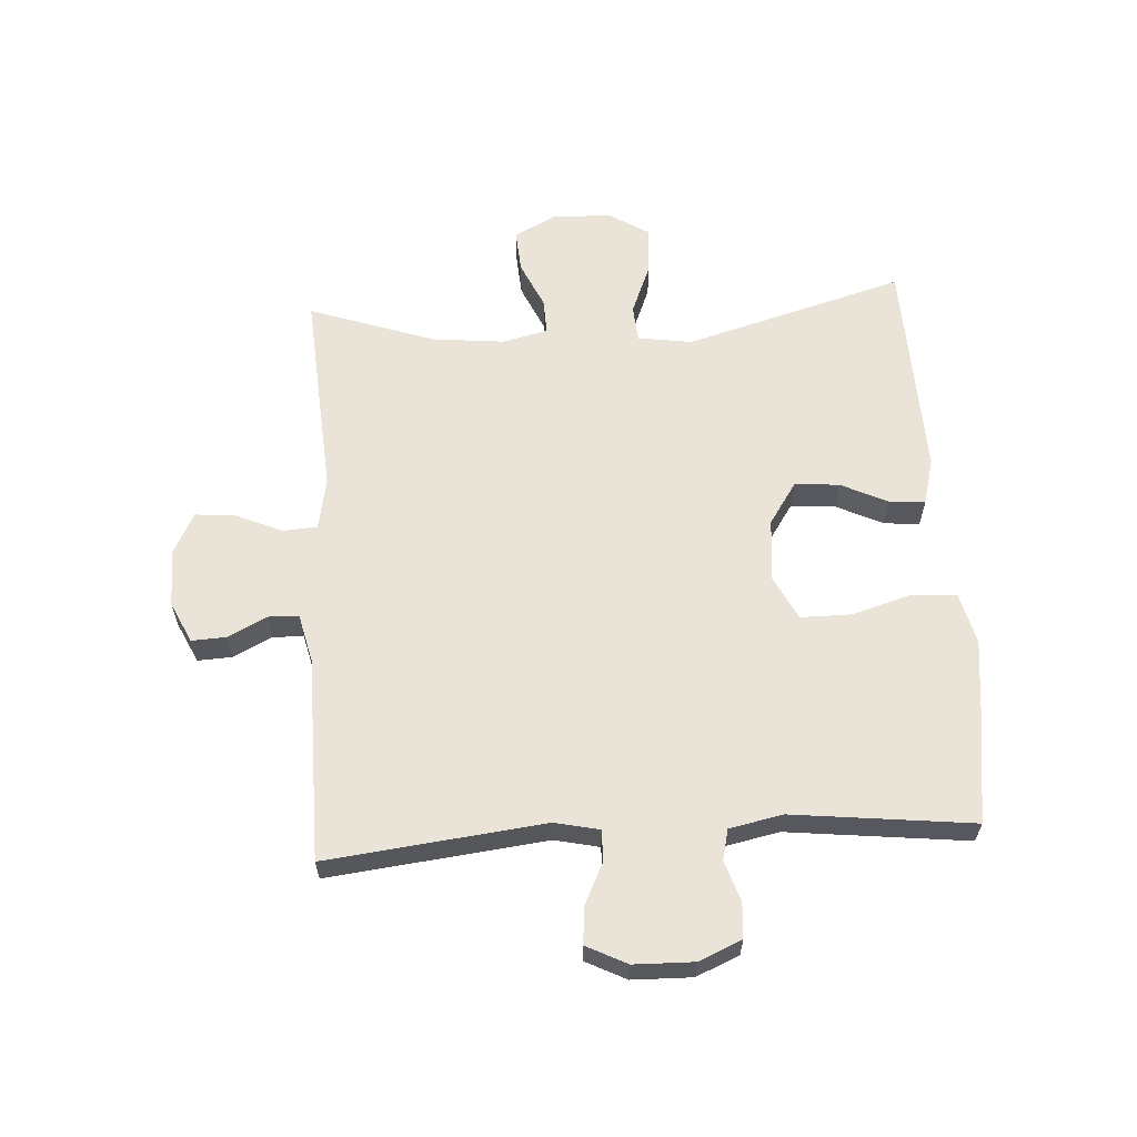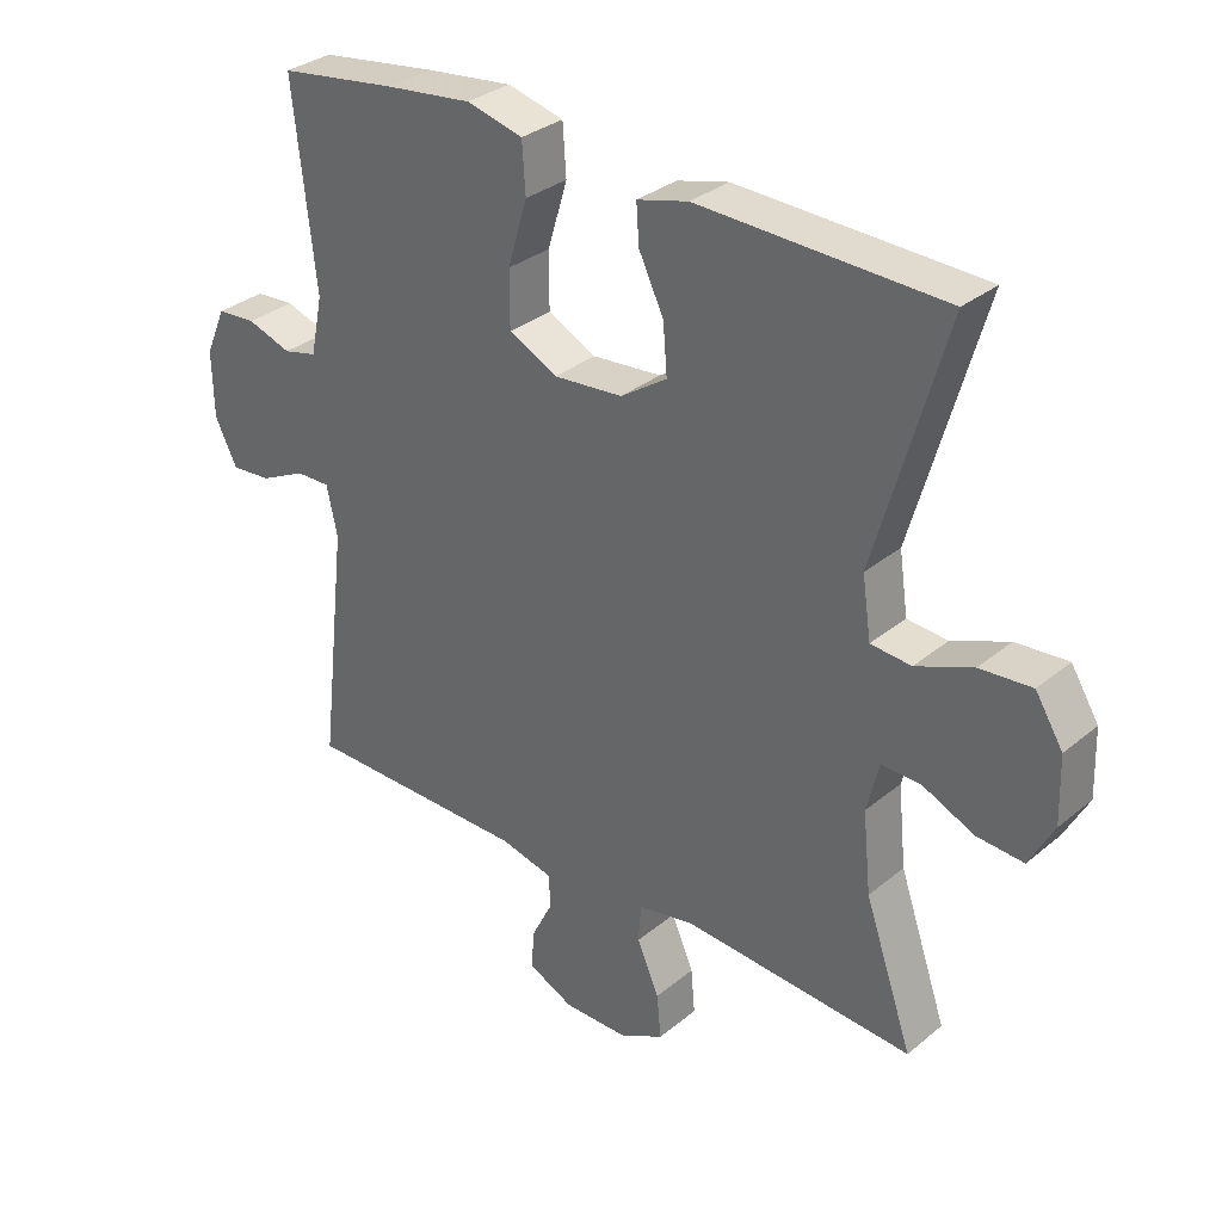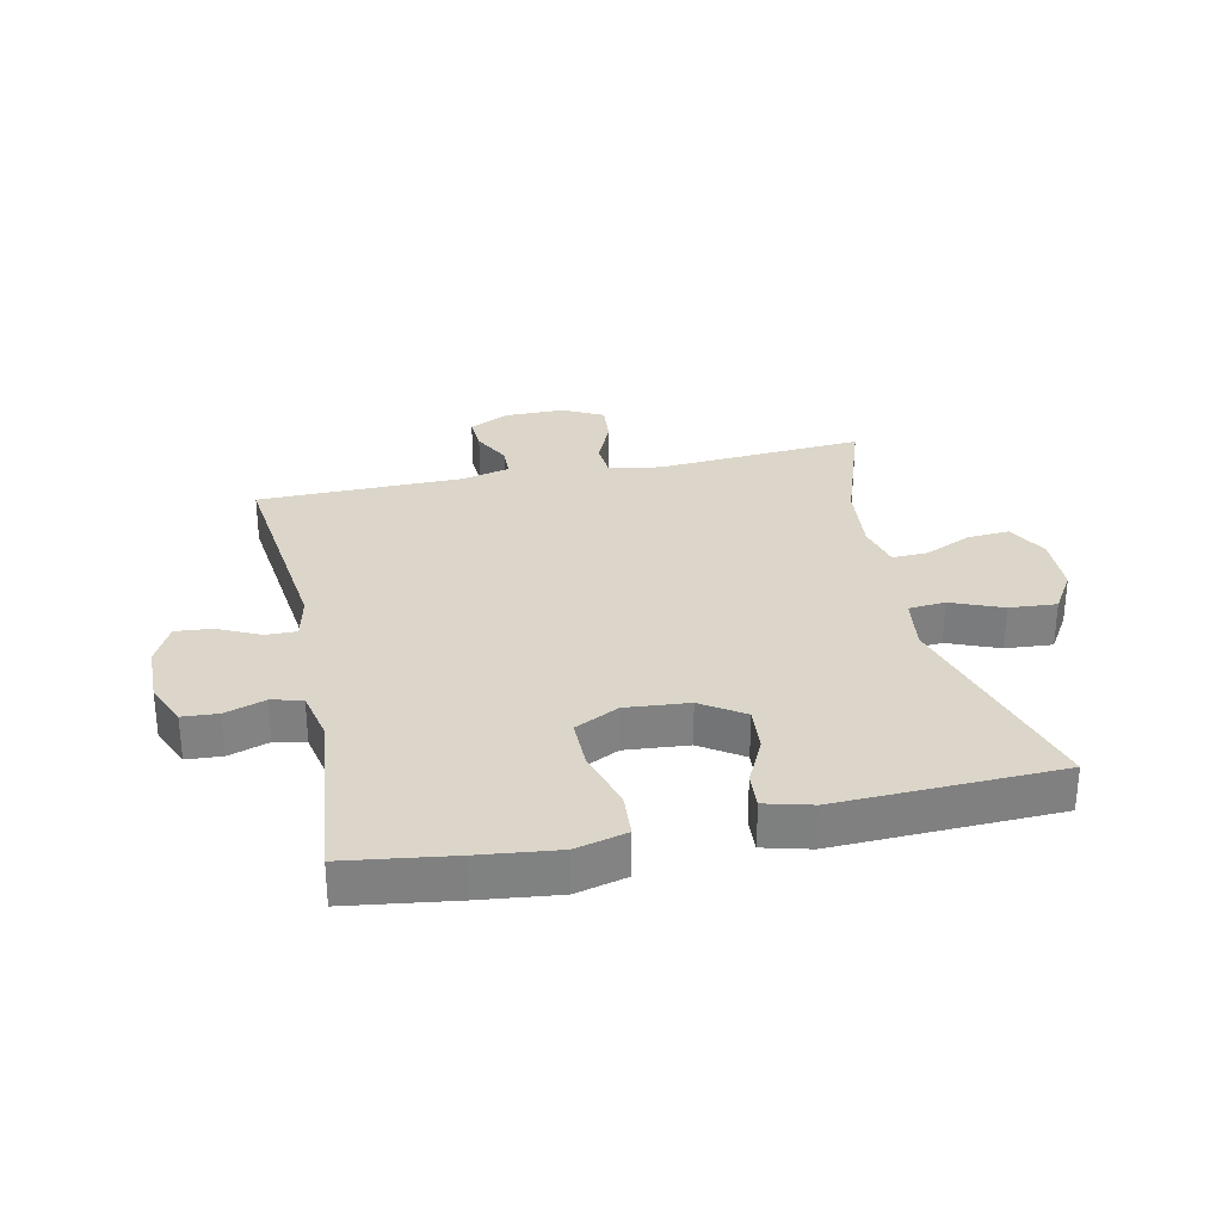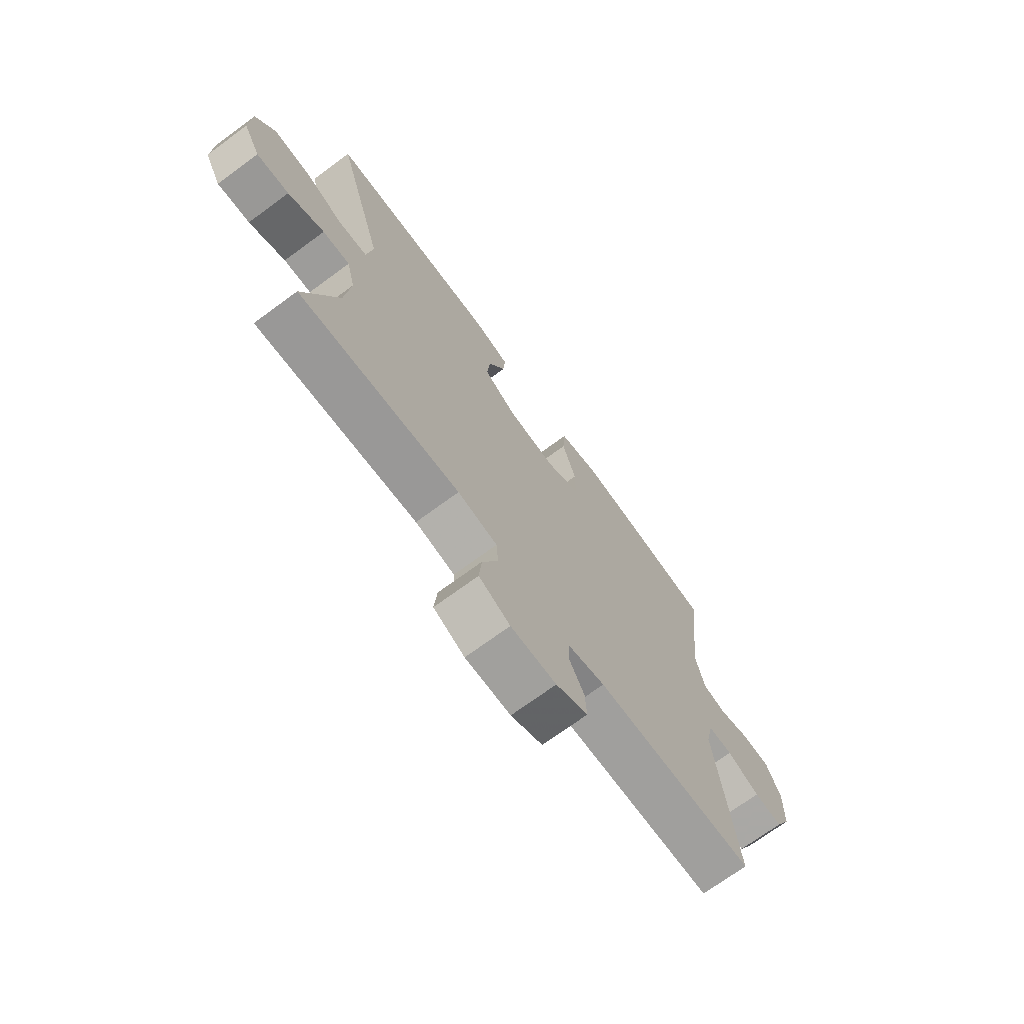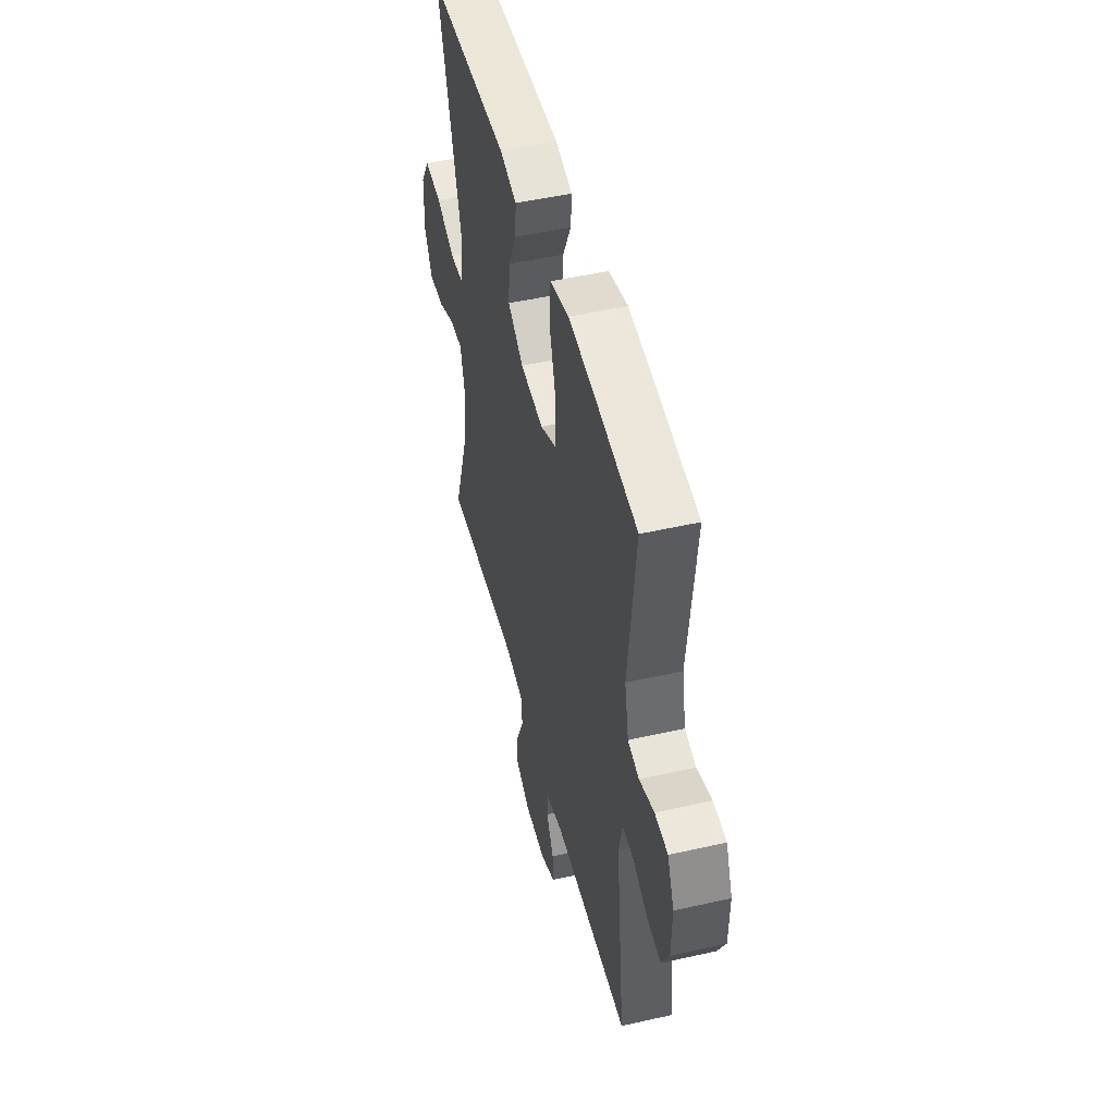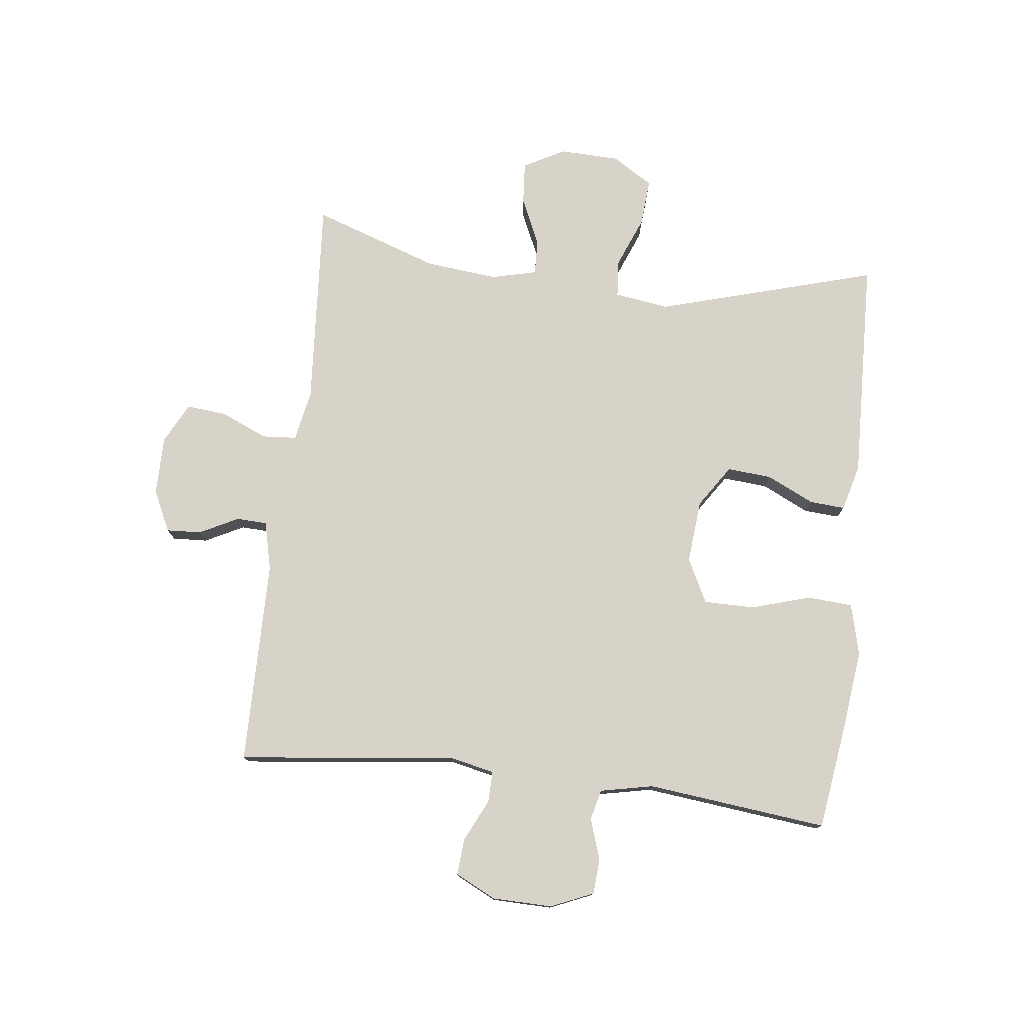
<metadata>
{"format":"obj","ext":"obj","renderer":"f3d","projection":"perspective","resolution":1024,"background":"white","views":[{"elev":61.2,"azim":-93.5,"up":"+Y"},{"elev":31.9,"azim":41.1,"up":"+Z"},{"elev":30.1,"azim":-12.2,"up":"+Y"},{"elev":-71.7,"azim":126.3,"up":"+Z"},{"elev":48.7,"azim":-104.2,"up":"+Z"},{"elev":77.2,"azim":-83.3,"up":"+Y"}]}
</metadata>
<code>
v -0.5 0.07 0.5
v -0.324 0.07 0.525
v -0.196 0.07 0.54
v -0.112 0.07 0.519
v -0.107 0.07 0.445
v -0.136 0.07 0.348
v -0.136 0.07 0.265
v -0.064 0.07 0.229
v 0.039 0.07 0.238
v 0.108 0.07 0.284
v 0.102 0.07 0.357
v 0.065 0.07 0.434
v 0.061 0.07 0.492
v 0.137 0.07 0.512
v 0.5 0.07 0.5
v 0.397 0.07 0.141
v 0.41 0.07 0.052
v 0.47 0.07 0.047
v 0.554 0.07 0.081
v 0.631 0.07 0.087
v 0.672 0.07 0.021
v 0.675 0.07 -0.077
v 0.639 0.07 -0.144
v 0.57 0.07 -0.139
v 0.493 0.07 -0.104
v 0.435 0.07 -0.102
v 0.417 0.07 -0.176
v 0.429 0.07 -0.294
v 0.5 0.07 -0.5
v 0.159 0.07 -0.476
v 0.075 0.07 -0.492
v 0.071 0.07 -0.548
v 0.104 0.07 -0.624
v 0.11 0.07 -0.69
v 0.044 0.07 -0.724
v -0.052 0.07 -0.724
v -0.119 0.07 -0.692
v -0.116 0.07 -0.635
v -0.084 0.07 -0.572
v -0.086 0.07 -0.522
v -0.165 0.07 -0.503
v -0.5 0.07 -0.5
v -0.459 0.07 -0.144
v -0.475 0.07 -0.071
v -0.526 0.07 -0.072
v -0.594 0.07 -0.105
v -0.654 0.07 -0.11
v -0.687 0.07 -0.044
v -0.689 0.07 0.054
v -0.659 0.07 0.124
v -0.601 0.07 0.128
v -0.535 0.07 0.106
v -0.485 0.07 0.118
v -0.467 0.07 0.205
v -0.5 0 0.5
v -0.324 0 0.525
v -0.196 0 0.54
v -0.112 0 0.519
v -0.107 0 0.445
v -0.136 0 0.348
v -0.136 0 0.265
v -0.064 0 0.229
v 0.039 0 0.238
v 0.108 0 0.284
v 0.102 0 0.357
v 0.065 0 0.434
v 0.061 0 0.492
v 0.137 0 0.512
v 0.5 0 0.5
v 0.397 0 0.141
v 0.41 0 0.052
v 0.47 0 0.047
v 0.554 0 0.081
v 0.631 0 0.087
v 0.672 0 0.021
v 0.675 0 -0.077
v 0.639 0 -0.144
v 0.57 0 -0.139
v 0.493 0 -0.104
v 0.435 0 -0.102
v 0.417 0 -0.176
v 0.429 0 -0.294
v 0.5 0 -0.5
v 0.159 0 -0.476
v 0.075 0 -0.492
v 0.071 0 -0.548
v 0.104 0 -0.624
v 0.11 0 -0.69
v 0.044 0 -0.724
v -0.052 0 -0.724
v -0.119 0 -0.692
v -0.116 0 -0.635
v -0.084 0 -0.572
v -0.086 0 -0.522
v -0.165 0 -0.503
v -0.5 0 -0.5
v -0.459 0 -0.144
v -0.475 0 -0.071
v -0.526 0 -0.072
v -0.594 0 -0.105
v -0.654 0 -0.11
v -0.687 0 -0.044
v -0.689 0 0.054
v -0.659 0 0.124
v -0.601 0 0.128
v -0.535 0 0.106
v -0.485 0 0.118
v -0.467 0 0.205
f 49 50 51 52
f 49 52 53
f 48 49 53
f 45 46 47 48
f 44 45 48 53
f 43 44 53 54
f 41 42 43
f 40 41 43 54
f 36 37 38 39
f 36 39 40
f 35 36 40
f 32 33 34 35
f 31 32 35 40
f 30 31 40 54
f 28 29 30 54
f 22 23 24 25
f 22 25 26
f 21 22 26
f 18 19 20 21
f 17 18 21 26
f 13 14 15 16
f 11 12 13 16
f 10 11 16 17
f 9 10 17 26
f 3 4 5 6
f 3 6 7
f 2 3 7
f 1 2 7
f 27 28 54 1
f 8 9 26 27
f 7 8 27
f 1 7 27
f 106 105 104 103
f 107 106 103
f 107 103 102
f 102 101 100 99
f 107 102 99 98
f 108 107 98 97
f 97 96 95
f 108 97 95 94
f 93 92 91 90
f 94 93 90
f 94 90 89
f 89 88 87 86
f 94 89 86 85
f 108 94 85 84
f 108 84 83 82
f 79 78 77 76
f 80 79 76
f 80 76 75
f 75 74 73 72
f 80 75 72 71
f 70 69 68 67
f 70 67 66 65
f 71 70 65 64
f 80 71 64 63
f 60 59 58 57
f 61 60 57
f 61 57 56
f 61 56 55
f 55 108 82 81
f 81 80 63 62
f 81 62 61
f 81 61 55
f 1 55 56 2
f 2 56 57 3
f 3 57 58 4
f 4 58 59 5
f 5 59 60 6
f 6 60 61 7
f 7 61 62 8
f 8 62 63 9
f 9 63 64 10
f 10 64 65 11
f 11 65 66 12
f 12 66 67 13
f 13 67 68 14
f 14 68 69 15
f 15 69 70 16
f 16 70 71 17
f 17 71 72 18
f 18 72 73 19
f 19 73 74 20
f 20 74 75 21
f 21 75 76 22
f 22 76 77 23
f 23 77 78 24
f 24 78 79 25
f 25 79 80 26
f 26 80 81 27
f 27 81 82 28
f 28 82 83 29
f 29 83 84 30
f 30 84 85 31
f 31 85 86 32
f 32 86 87 33
f 33 87 88 34
f 34 88 89 35
f 35 89 90 36
f 36 90 91 37
f 37 91 92 38
f 38 92 93 39
f 39 93 94 40
f 40 94 95 41
f 41 95 96 42
f 42 96 97 43
f 43 97 98 44
f 44 98 99 45
f 45 99 100 46
f 46 100 101 47
f 47 101 102 48
f 48 102 103 49
f 49 103 104 50
f 50 104 105 51
f 51 105 106 52
f 52 106 107 53
f 53 107 108 54
f 54 108 55 1

</code>
